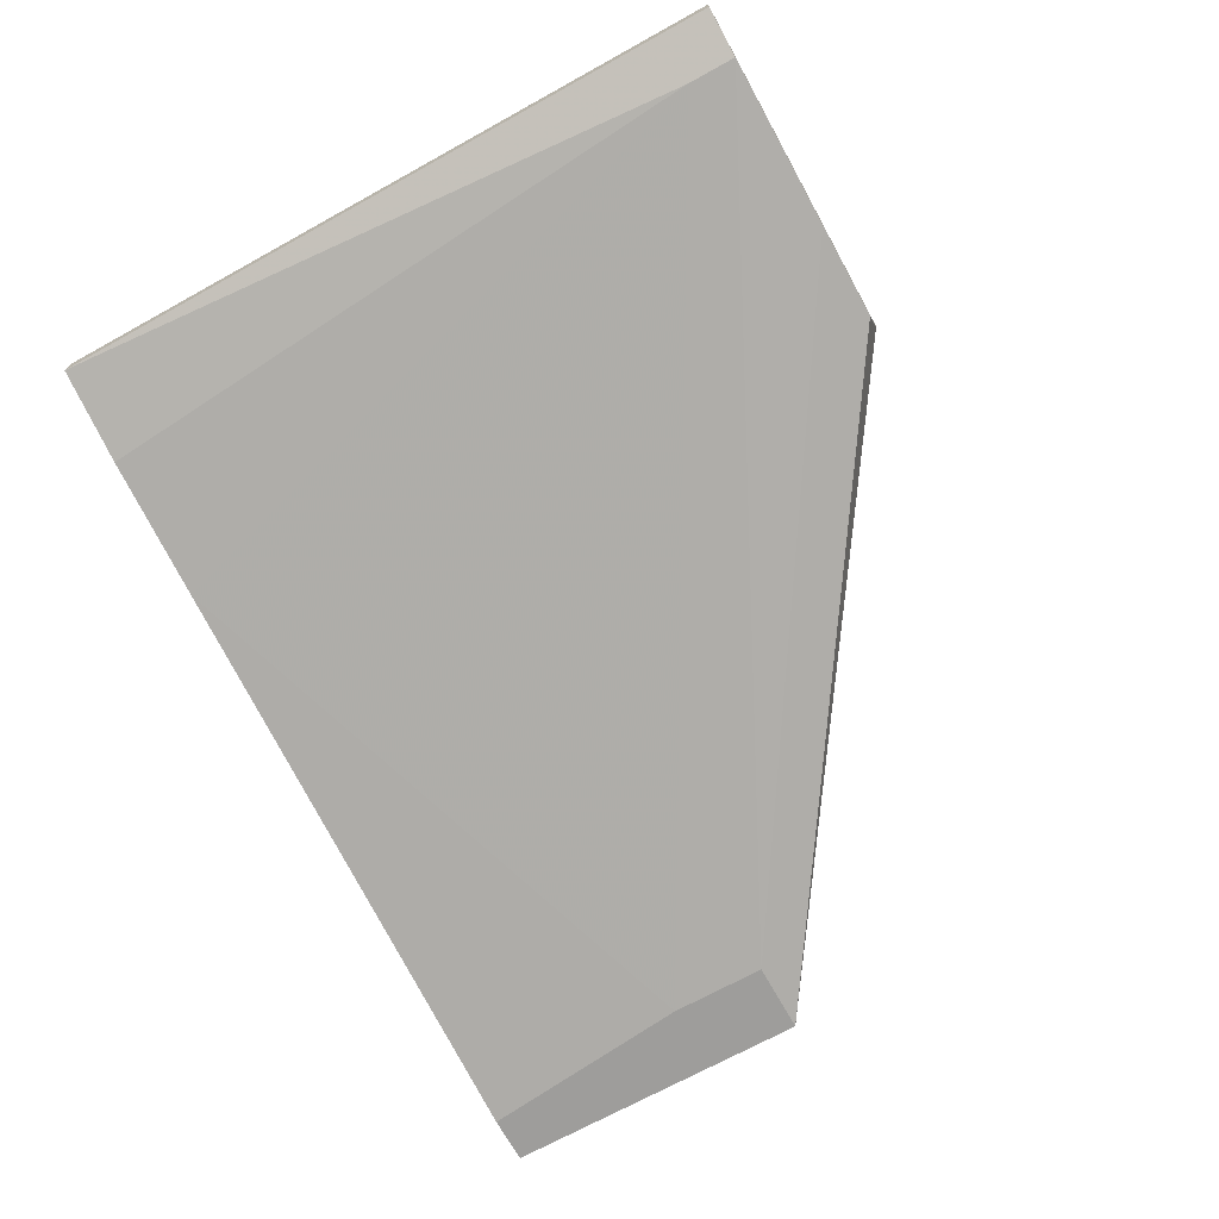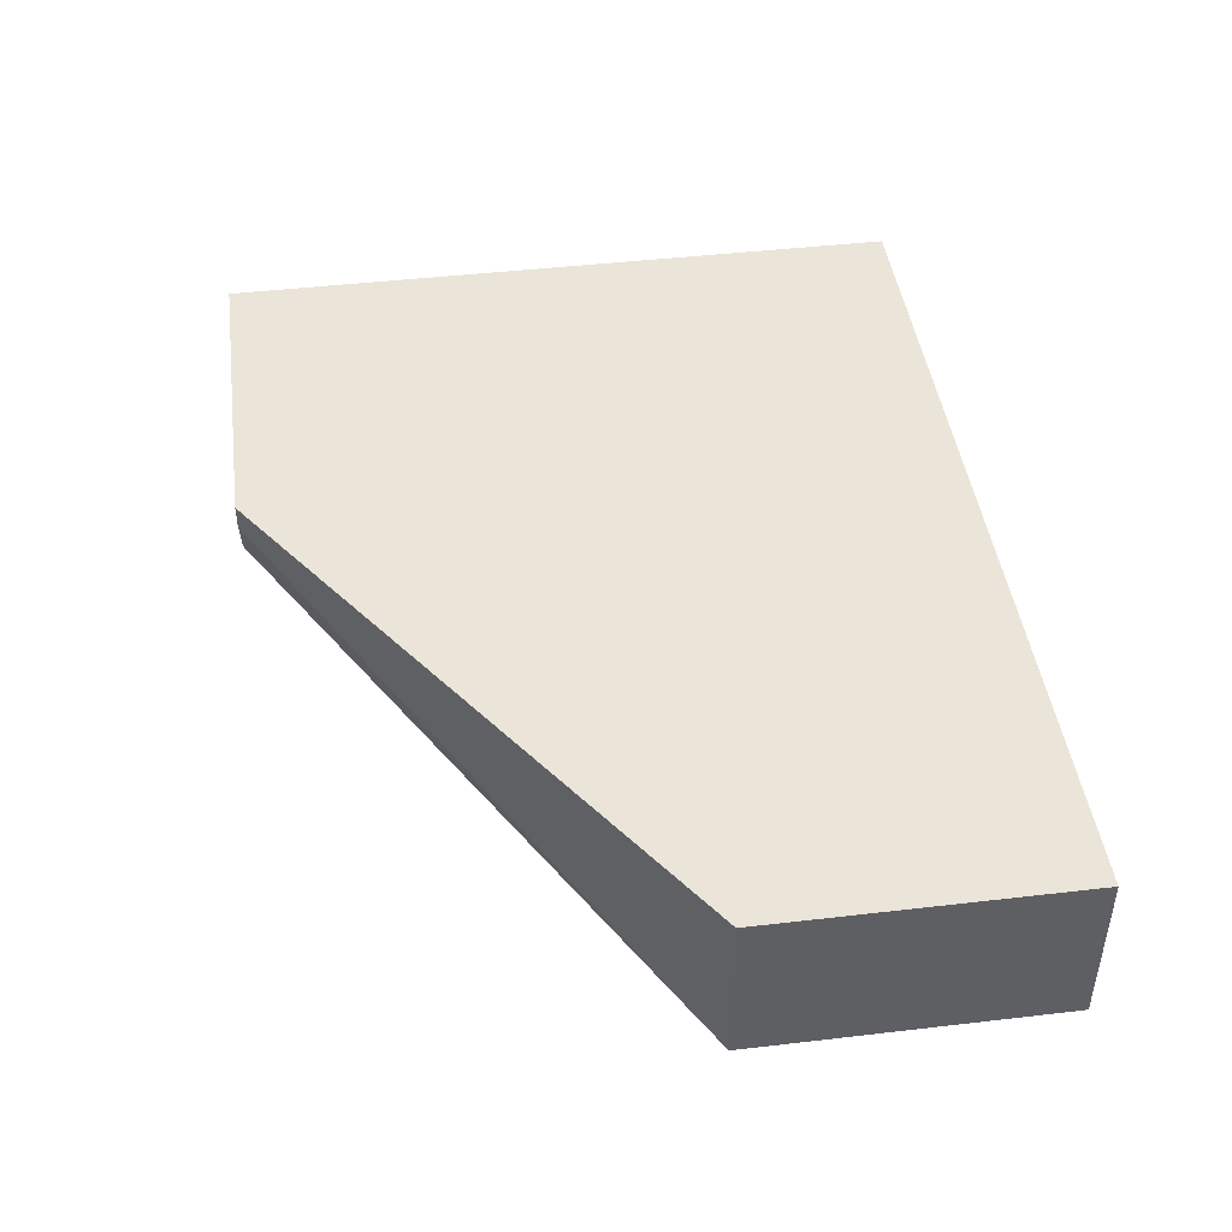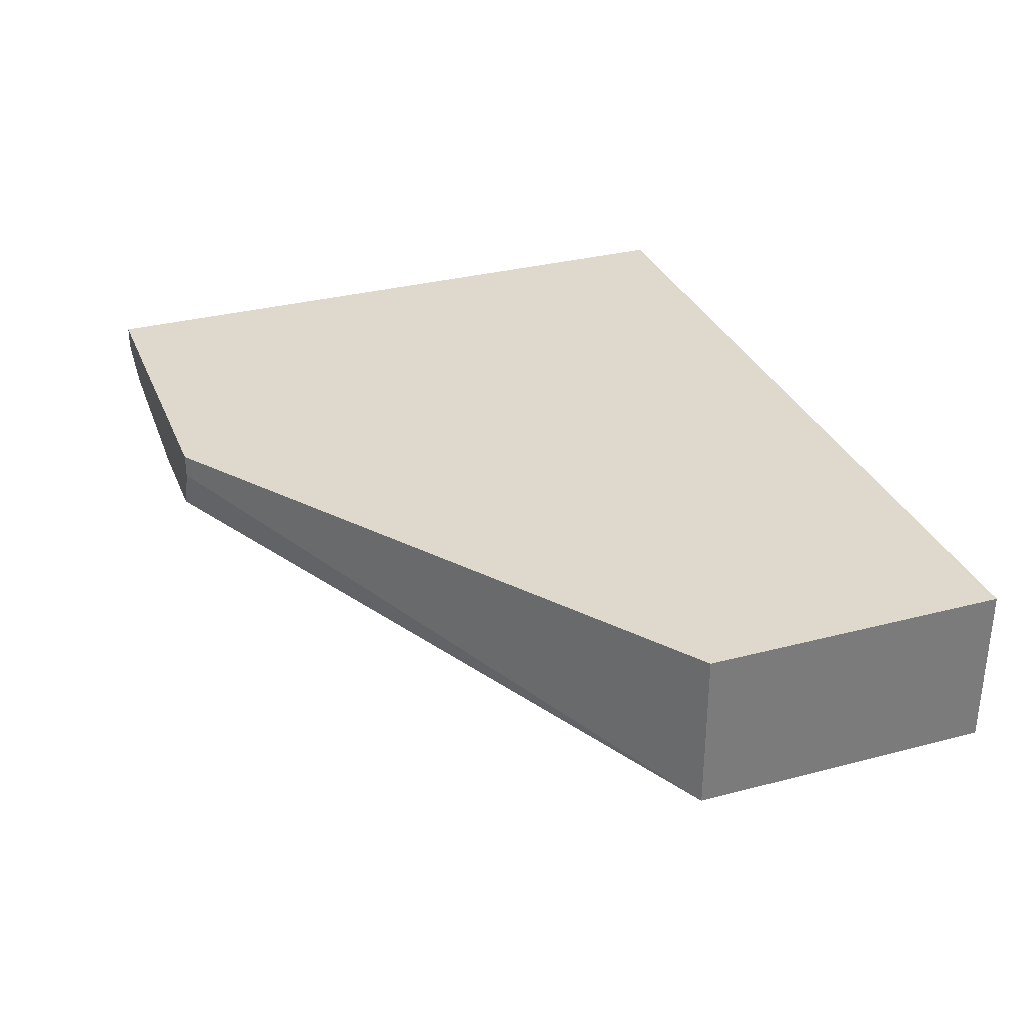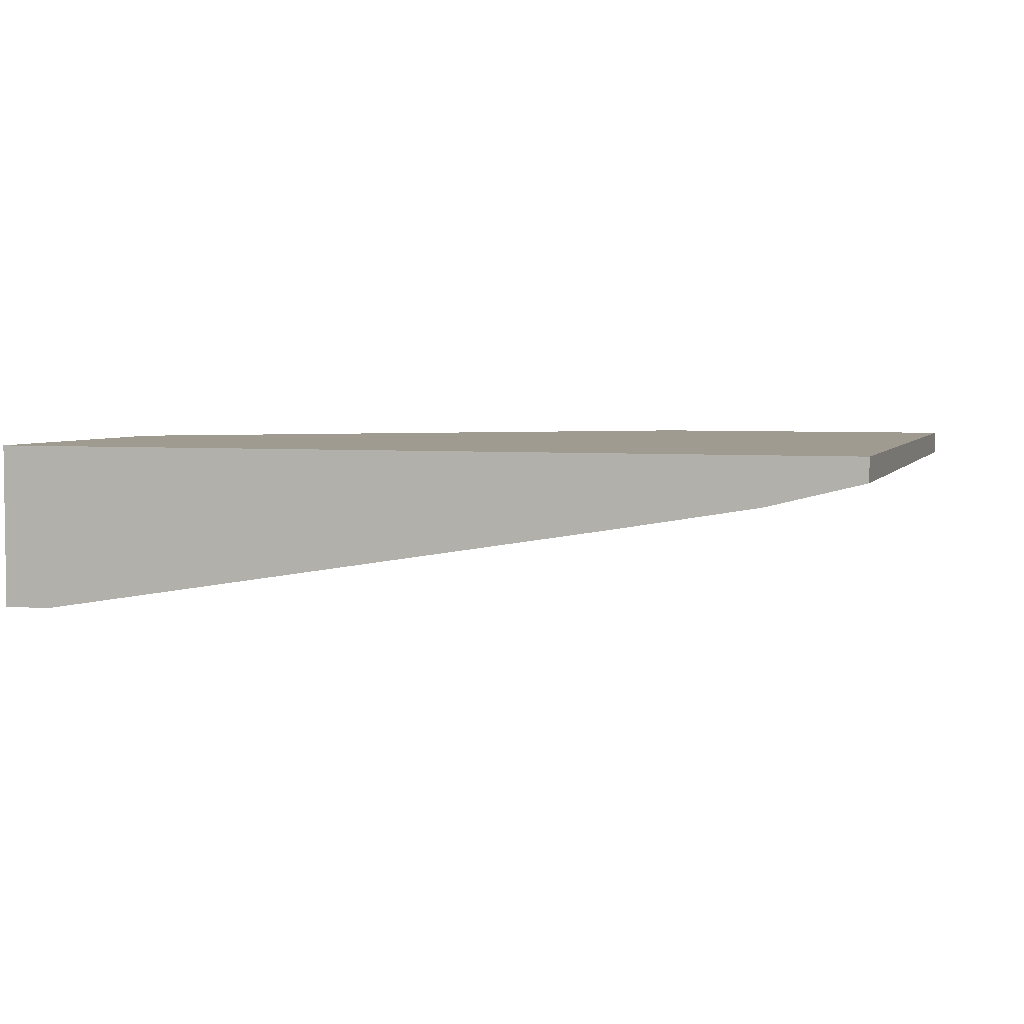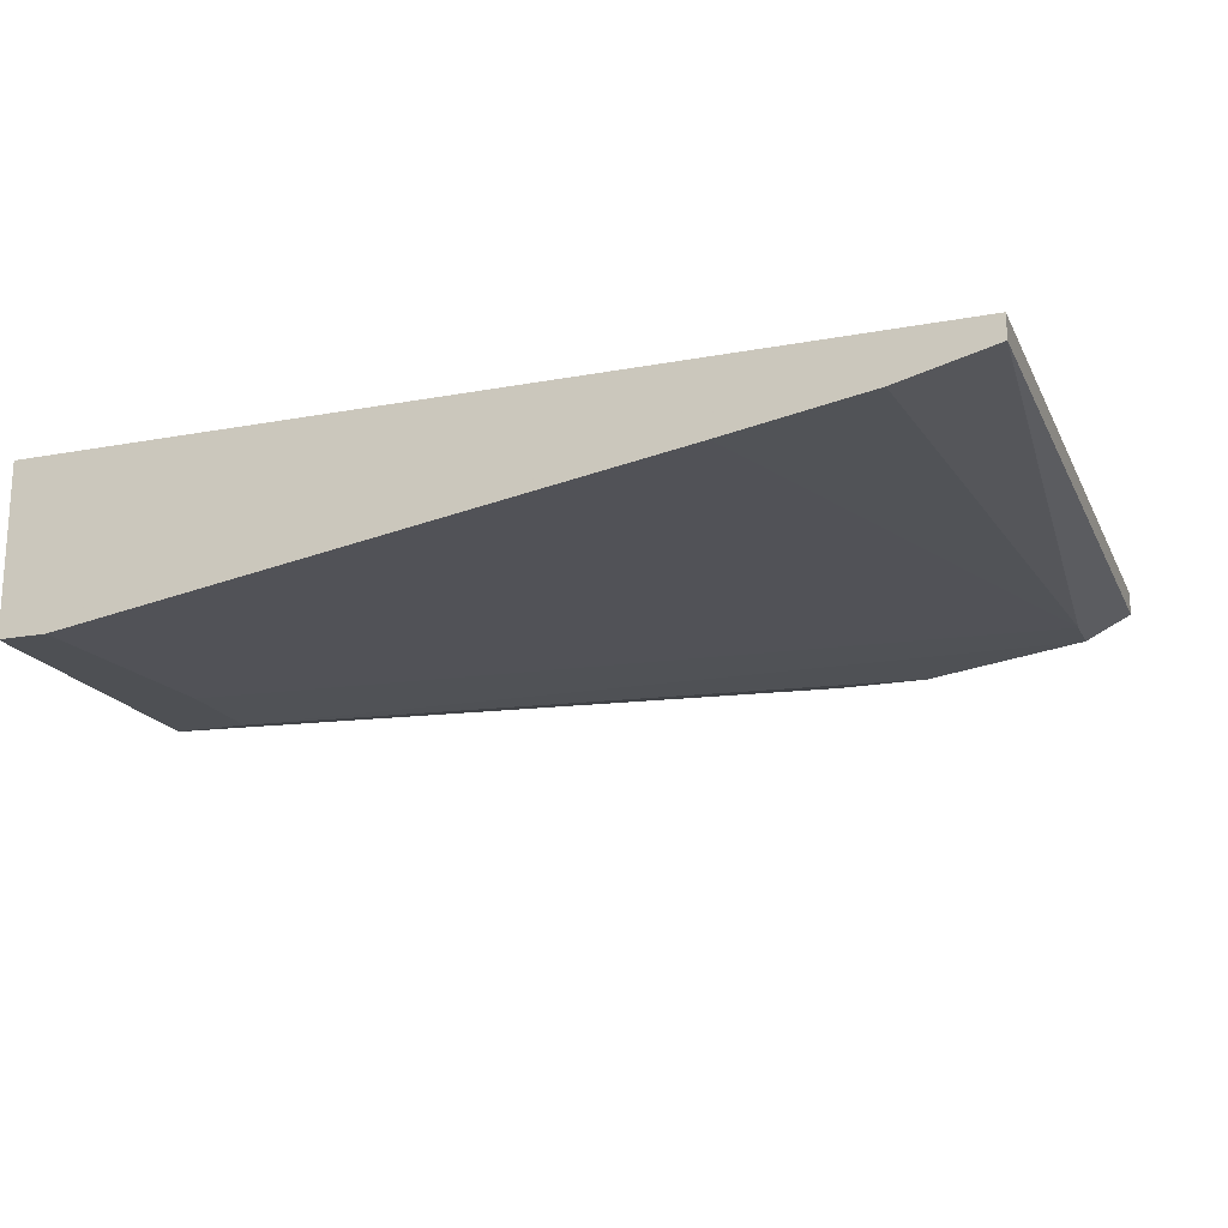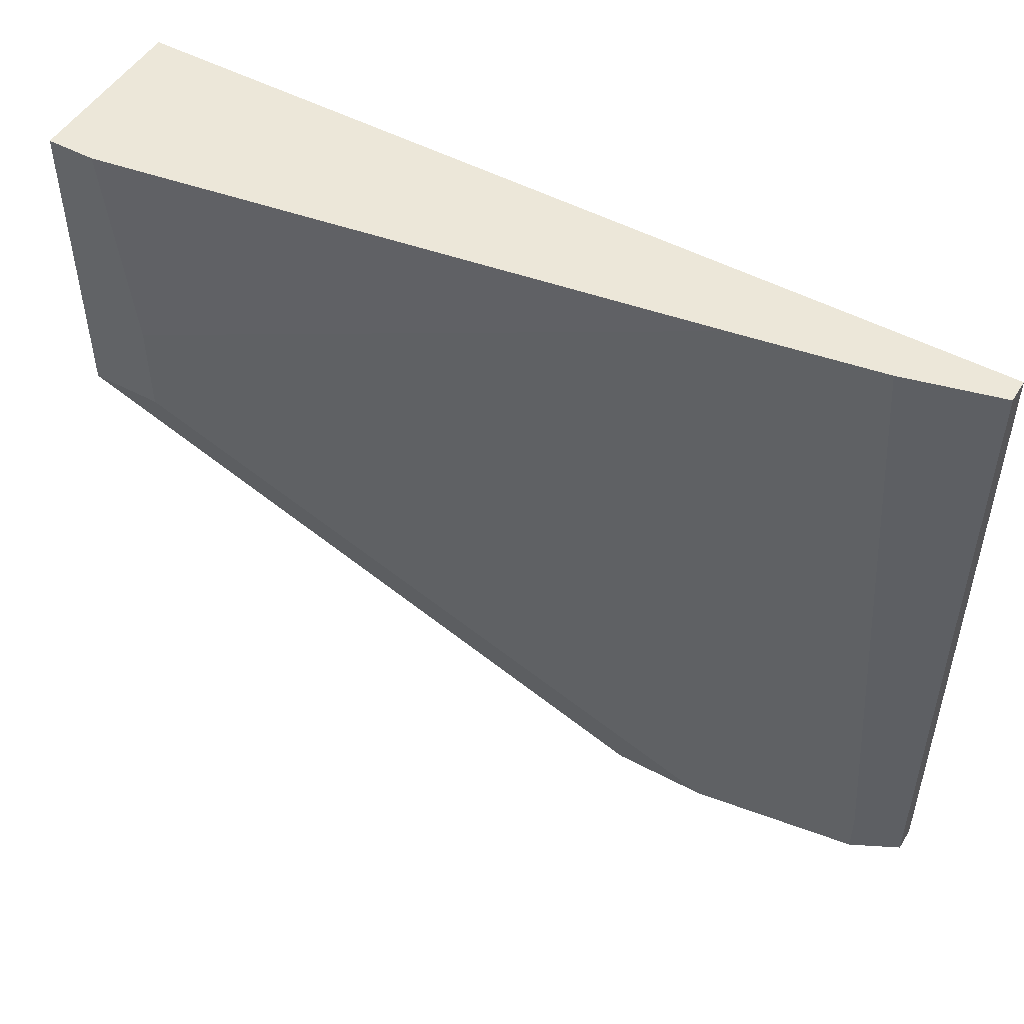
<metadata>
{"format":"obj","ext":"obj","renderer":"f3d","projection":"perspective","resolution":1024,"background":"white","views":[{"elev":-70.4,"azim":118.9,"up":"+Y"},{"elev":44.8,"azim":-97.7,"up":"+Y"},{"elev":32.0,"azim":-110.2,"up":"+Y"},{"elev":4.2,"azim":17.1,"up":"+Y"},{"elev":-18.7,"azim":19.6,"up":"+Y"},{"elev":49.8,"azim":30.5,"up":"+Z"}]}
</metadata>
<code>
v 0.04416 -0.003202 0.001119
v 0.04416 -0.003202 0.0395
v 0.04416 -0.001878 0.001119
v 0.04416 -0.001878 0.0395
v -0.002163 -0.01114 0.0395
v 0.03092 -0.005849 0.0395
v 0.02695 -0.005849 0.001119
v 0.04151 -0.004525 0.001119
v 0.04151 -0.004525 0.003768
v -0.004814 -0.001878 0.0395
v -0.004814 -0.001878 0.02229
v -0.004814 -0.01114 0.0395
v -0.004814 -0.01114 0.02229
v 0.02563 -0.003202 0.001119
v 0.02563 -0.001878 0.001119
v 0.03225 -0.005849 0.001119
v -0.00084 -0.01114 0.02759
v -0.00084 -0.01114 0.02229
v 0.03886 -0.004525 0.0395
f 6 17 9
f 10 13 12
f 19 10 12
f 14 13 11
f 13 10 11
f 10 3 11
f 14 3 8
f 10 19 4
f 3 10 4
f 12 13 17
f 13 14 7
f 14 8 7
f 3 14 15
f 14 11 15
f 11 3 15
f 4 19 2
f 3 4 2
f 13 7 16
f 7 8 16
f 19 12 5
f 12 17 5
f 17 13 18
f 8 17 18
f 13 16 18
f 16 8 18
f 8 3 1
f 2 8 1
f 3 2 1
f 19 5 6
f 5 17 6
f 17 8 9
f 2 19 9
f 8 2 9
f 19 6 9

</code>
